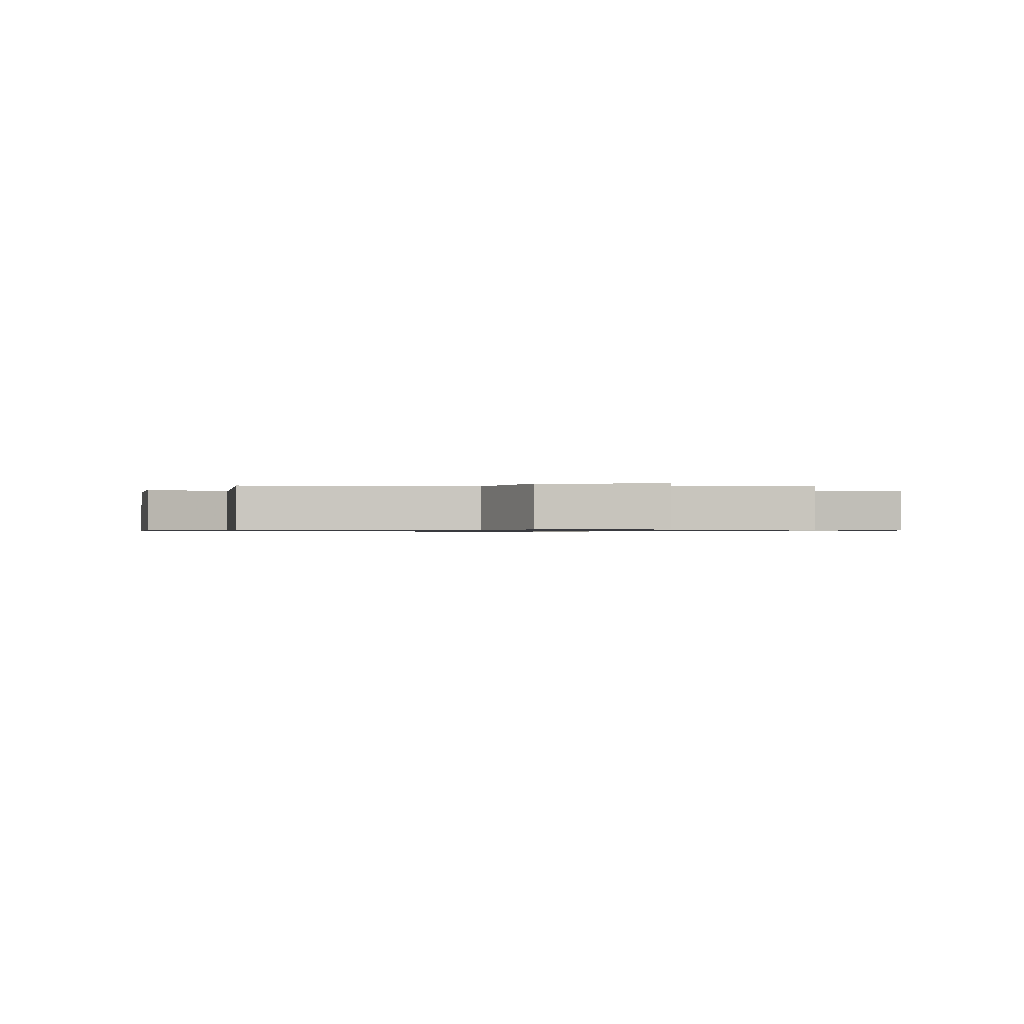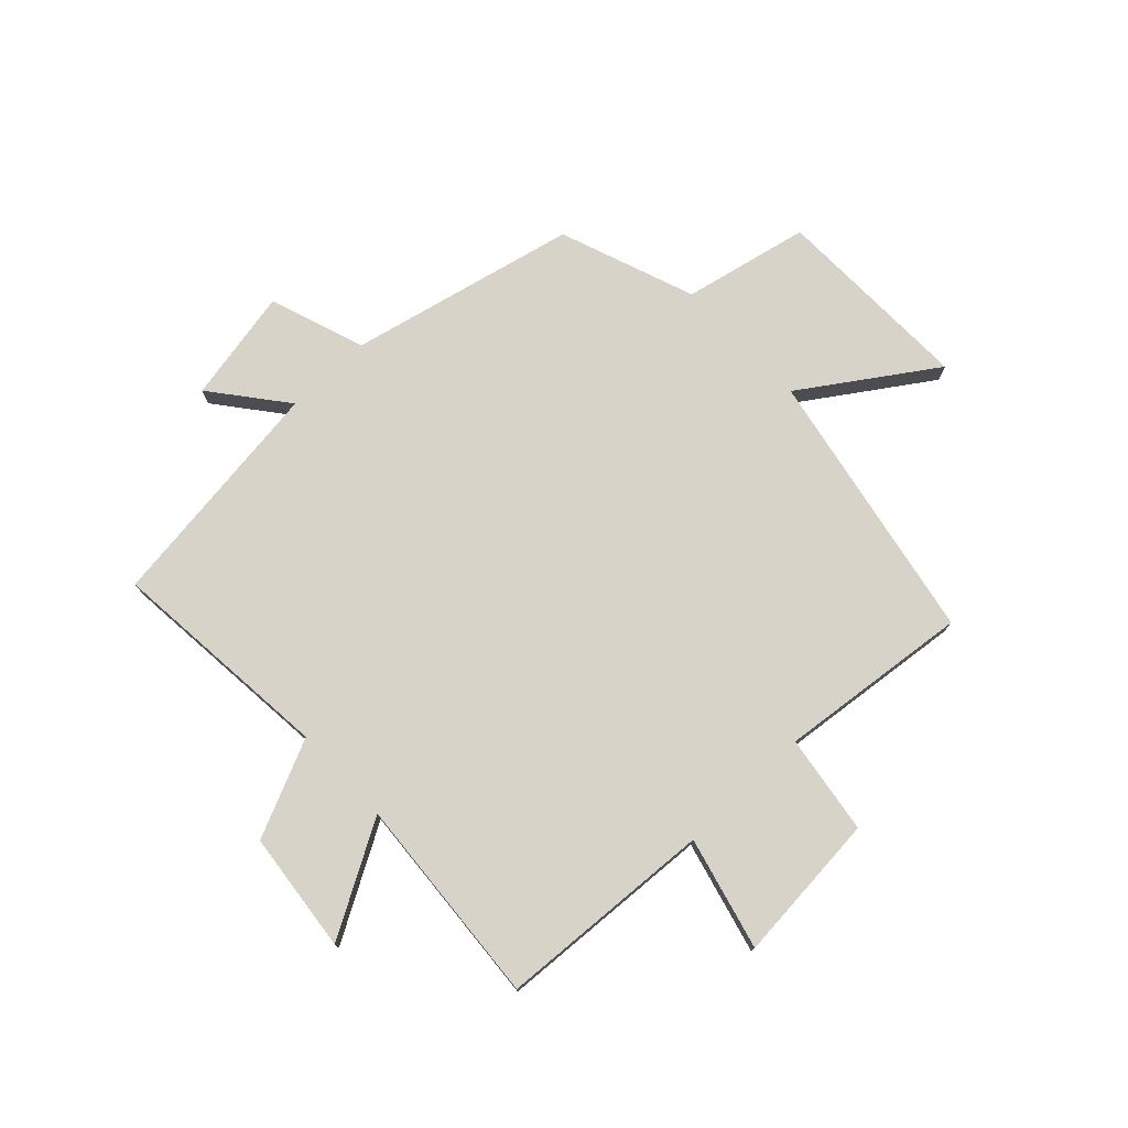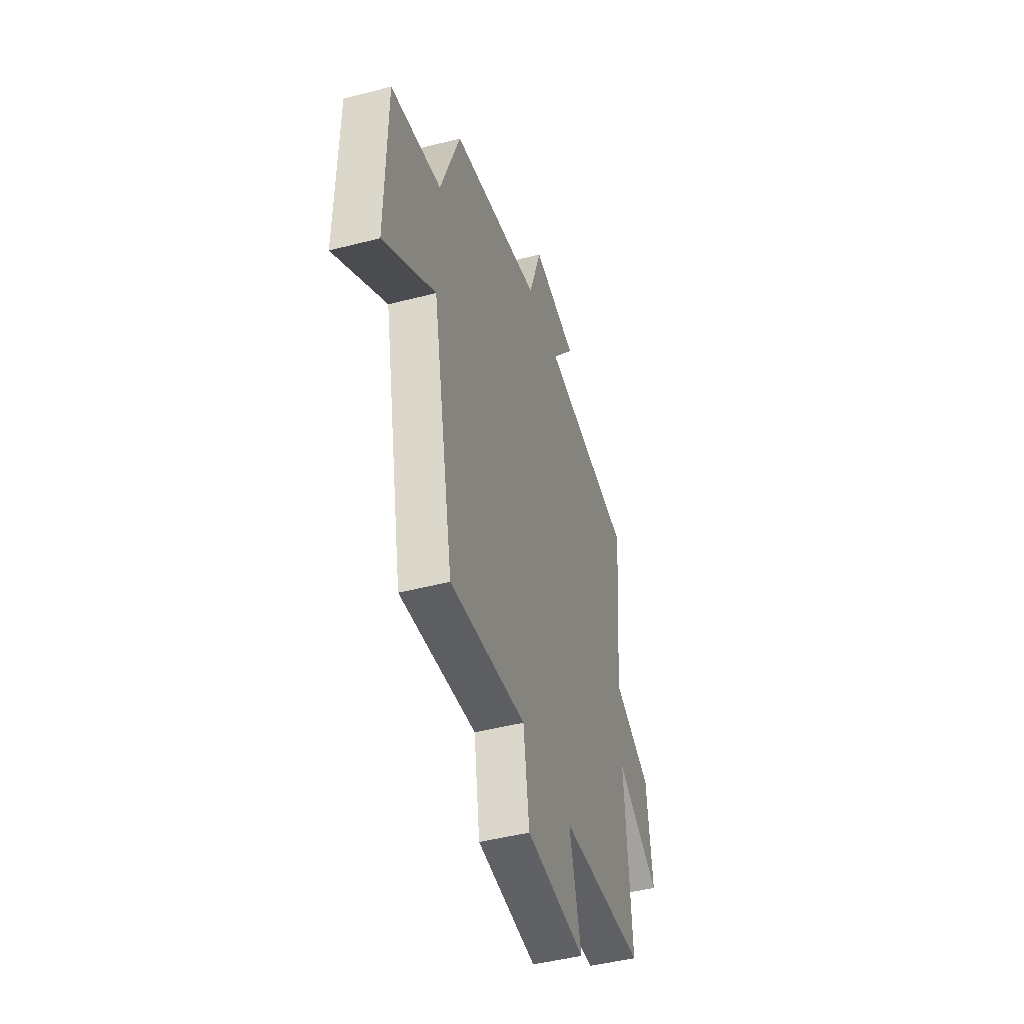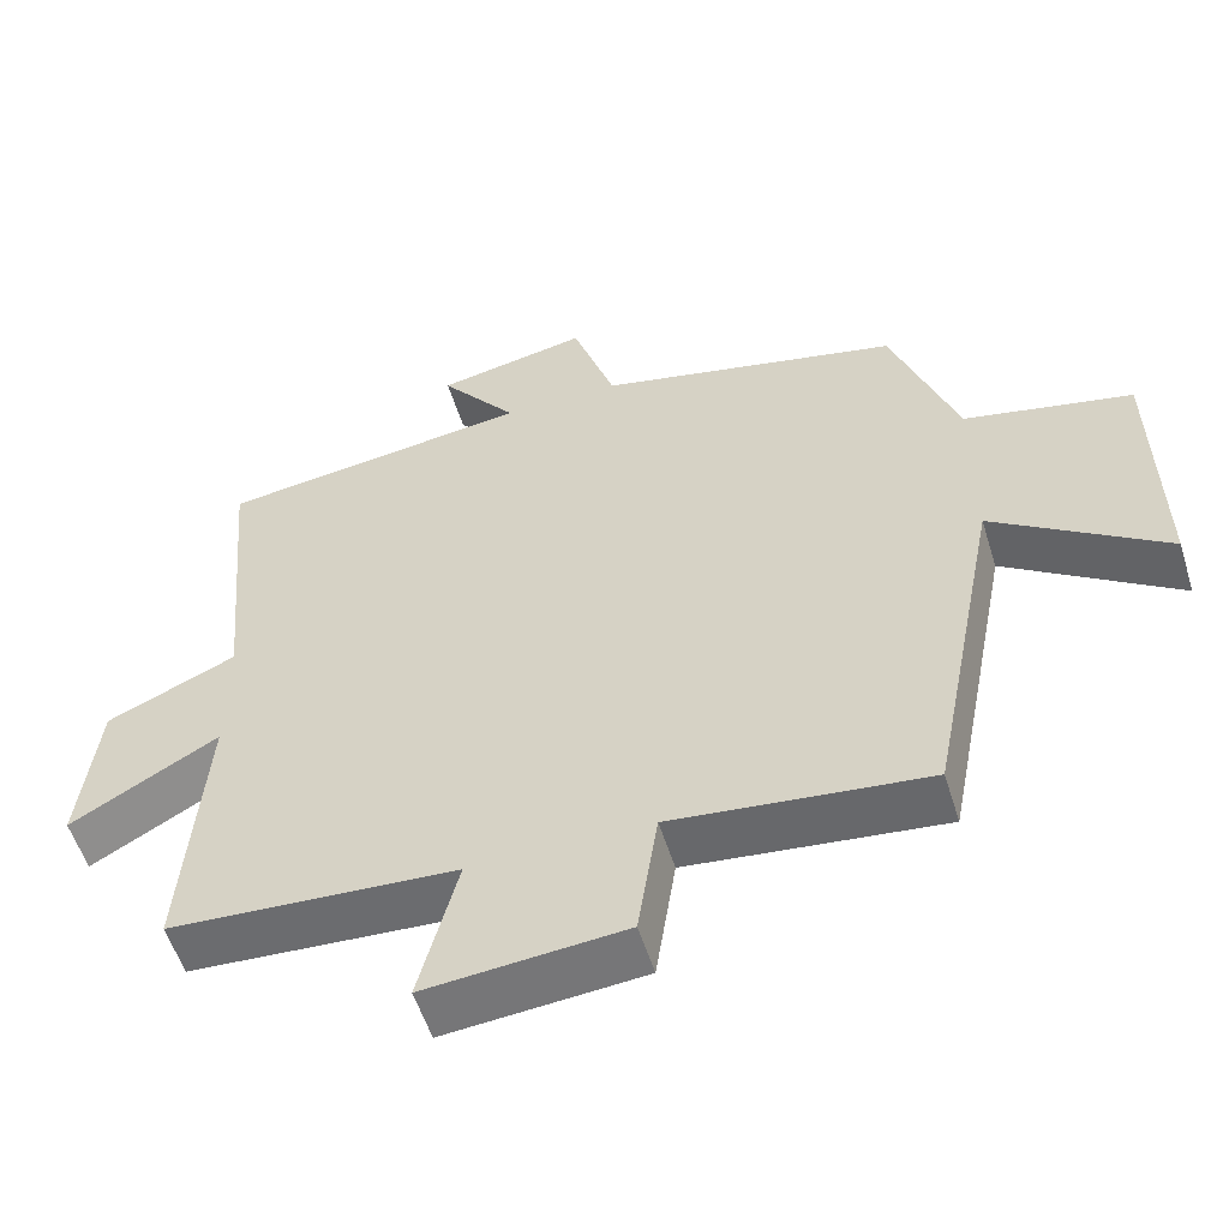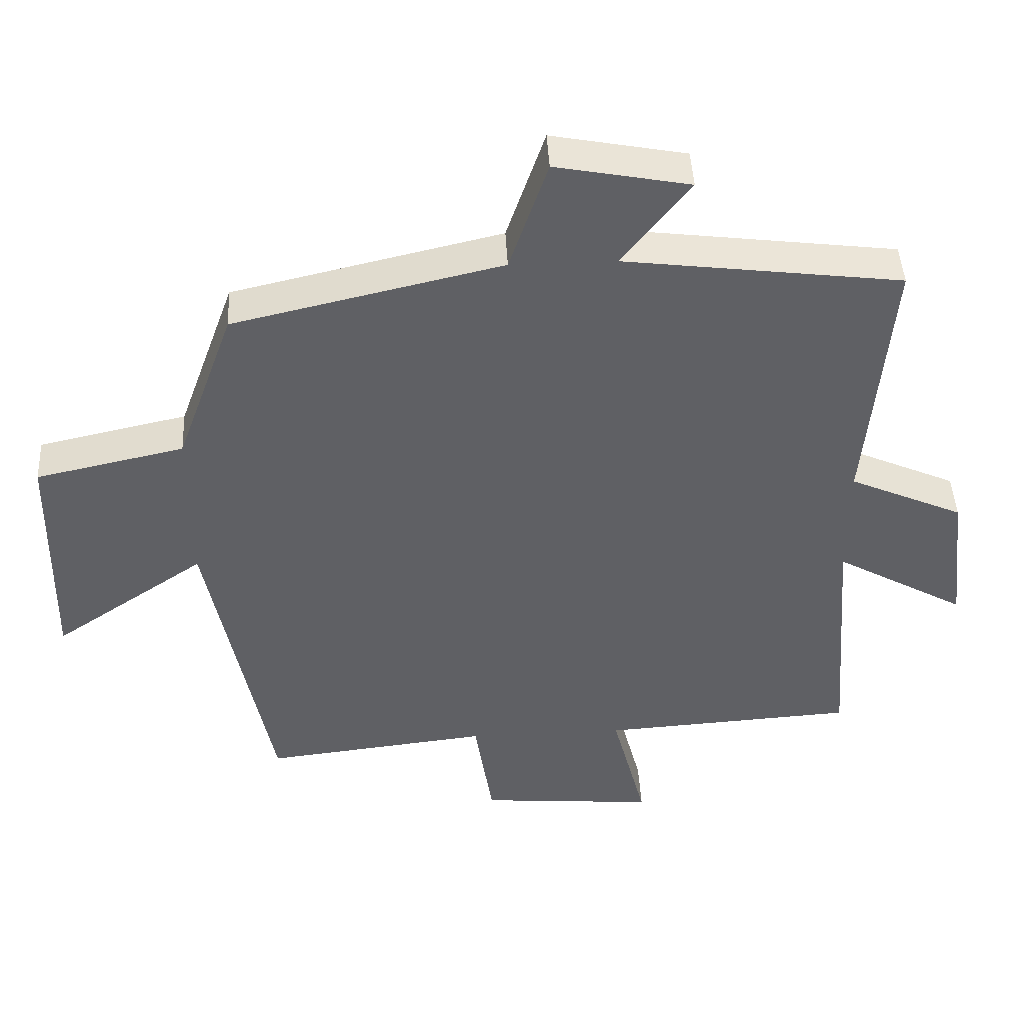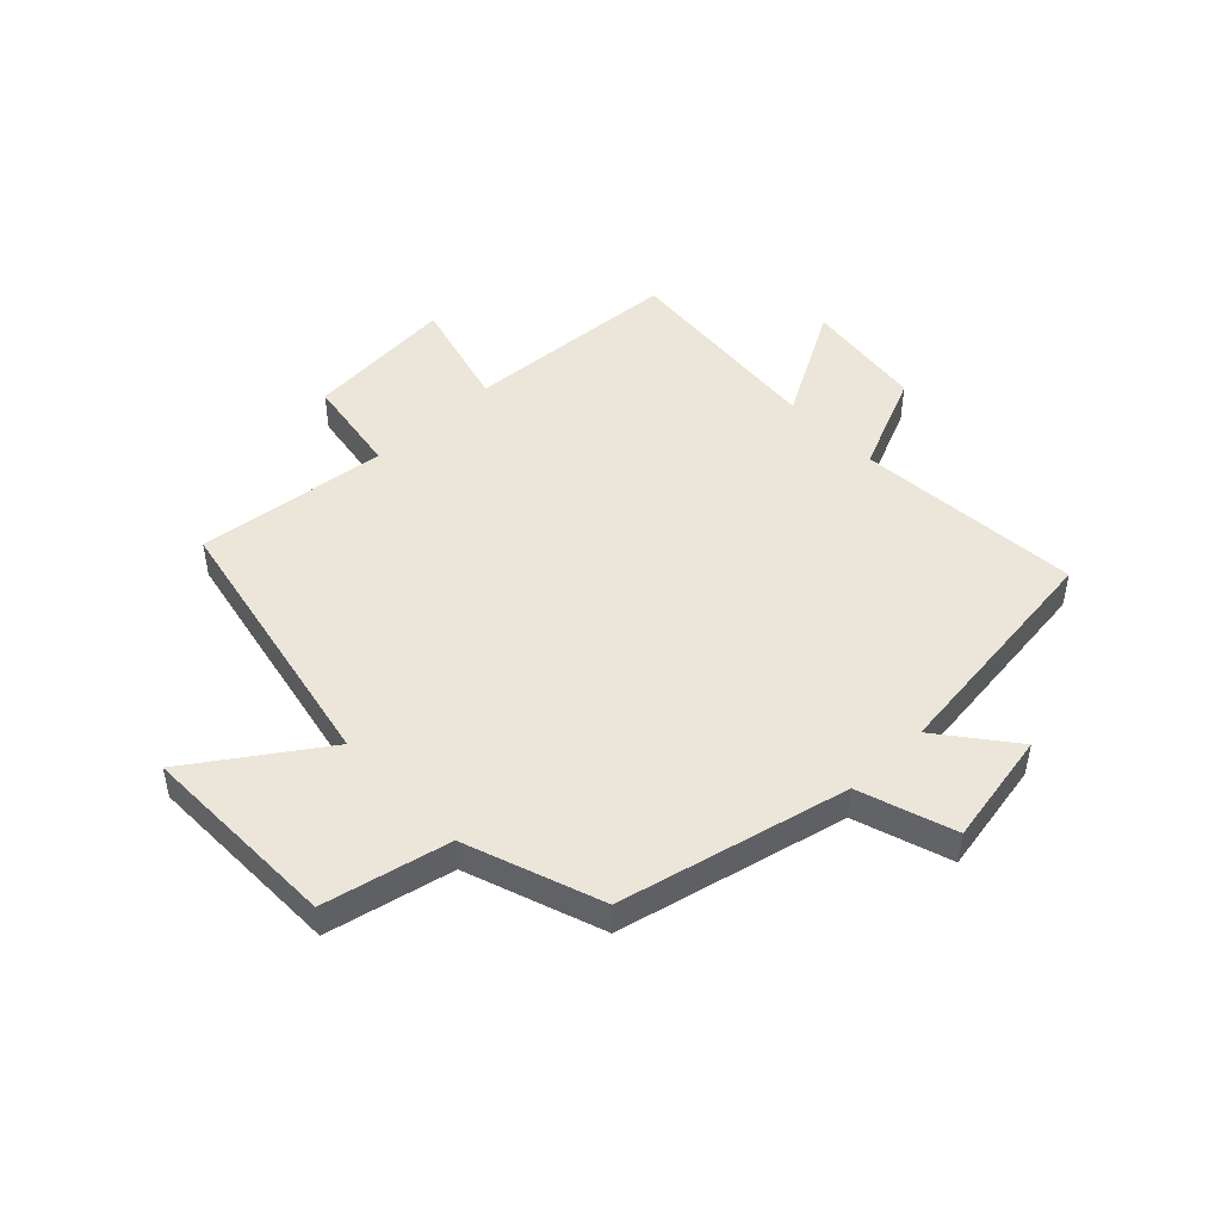
<metadata>
{"format":"obj","ext":"obj","renderer":"f3d","projection":"perspective","resolution":1024,"background":"white","views":[{"elev":-0.7,"azim":87.4,"up":"+Y"},{"elev":76.0,"azim":136.5,"up":"+Y"},{"elev":-45.7,"azim":-73.4,"up":"+Z"},{"elev":-55.1,"azim":-162.8,"up":"+Z"},{"elev":44.7,"azim":-3.0,"up":"+Z"},{"elev":48.0,"azim":-43.5,"up":"+Y"}]}
</metadata>
<code>
v -0.415 0.07 0.41
v -0.023 0.07 0.5
v 0.033 0.07 0.665
v 0.229 0.07 0.627
v 0.129 0.07 0.5
v 0.535 0.07 0.448
v 0.5 0.07 0.059
v 0.668 0.07 -0.016
v 0.692 0.07 -0.224
v 0.5 0.07 -0.115
v 0.528 0.07 -0.477
v 0.156 0.07 -0.5
v 0.206 0.07 -0.693
v -0.052 0.07 -0.671
v -0.078 0.07 -0.5
v -0.408 0.07 -0.537
v -0.5 0.07 -0.066
v -0.723 0.07 -0.217
v -0.717 0.07 0.129
v -0.5 0.07 0.176
v -0.415 0 0.41
v -0.023 0 0.5
v 0.033 0 0.665
v 0.229 0 0.627
v 0.129 0 0.5
v 0.535 0 0.448
v 0.5 0 0.059
v 0.668 0 -0.016
v 0.692 0 -0.224
v 0.5 0 -0.115
v 0.528 0 -0.477
v 0.156 0 -0.5
v 0.206 0 -0.693
v -0.052 0 -0.671
v -0.078 0 -0.5
v -0.408 0 -0.537
v -0.5 0 -0.066
v -0.723 0 -0.217
v -0.717 0 0.129
v -0.5 0 0.176
f 17 18 19 20
f 15 16 17 20
f 15 20 1 2
f 12 13 14 15
f 10 11 12 15
f 10 15 2
f 7 8 9 10
f 7 10 2
f 5 6 7 2
f 2 3 4 5
f 40 39 38 37
f 40 37 36 35
f 22 21 40 35
f 35 34 33 32
f 35 32 31 30
f 22 35 30
f 30 29 28 27
f 22 30 27
f 22 27 26 25
f 25 24 23 22
f 1 21 22 2
f 2 22 23 3
f 3 23 24 4
f 4 24 25 5
f 5 25 26 6
f 6 26 27 7
f 7 27 28 8
f 8 28 29 9
f 9 29 30 10
f 10 30 31 11
f 11 31 32 12
f 12 32 33 13
f 13 33 34 14
f 14 34 35 15
f 15 35 36 16
f 16 36 37 17
f 17 37 38 18
f 18 38 39 19
f 19 39 40 20
f 20 40 21 1

</code>
